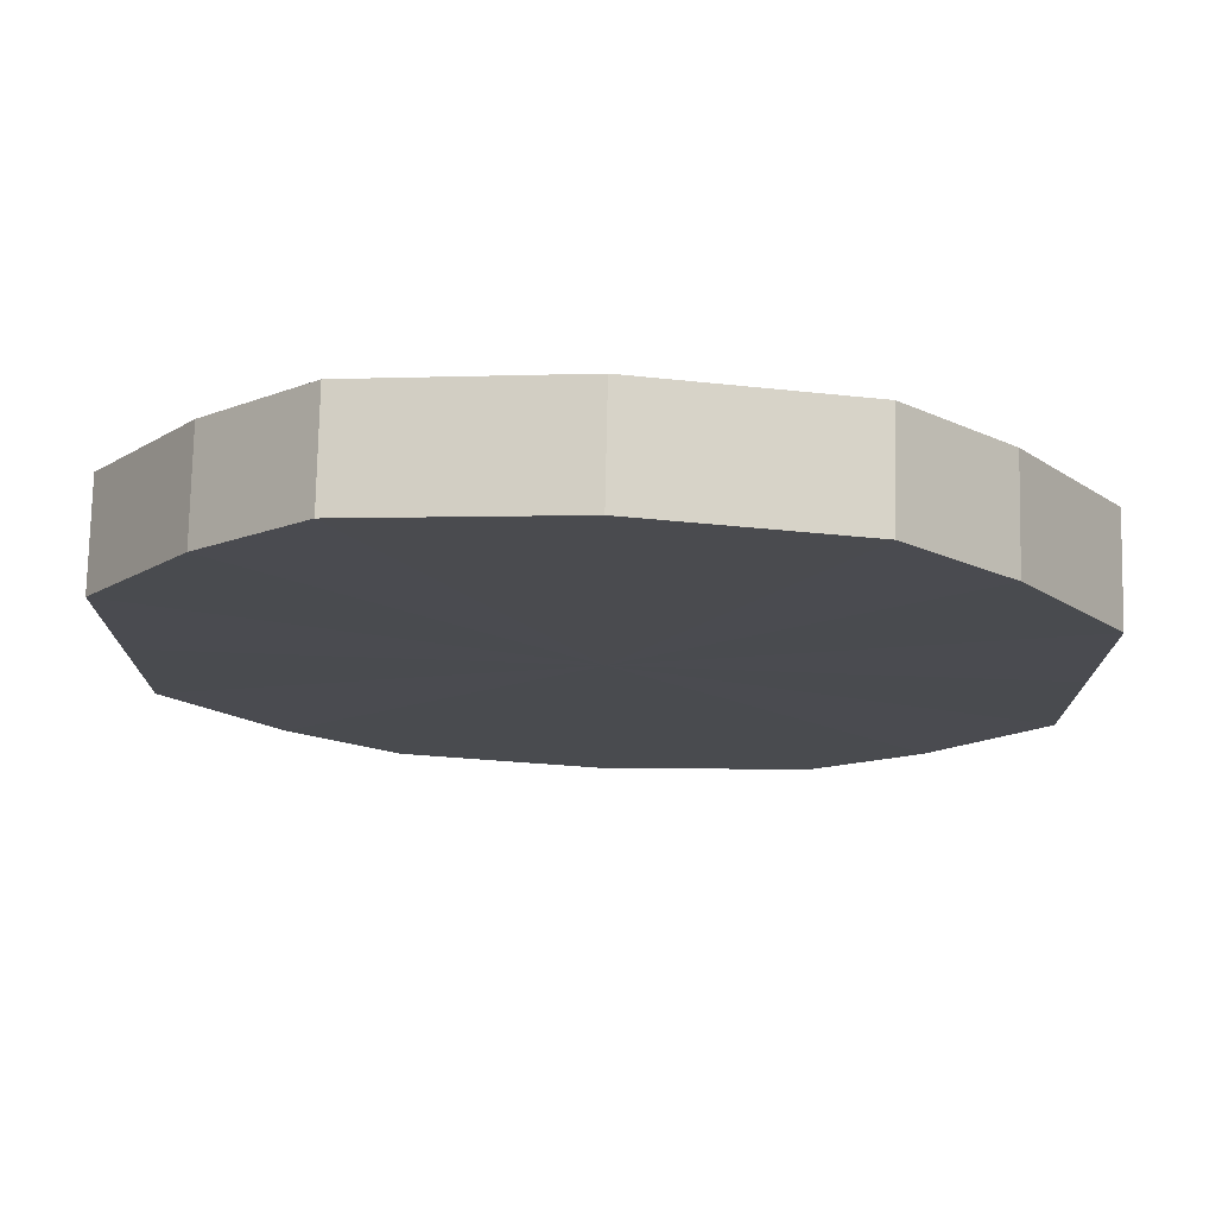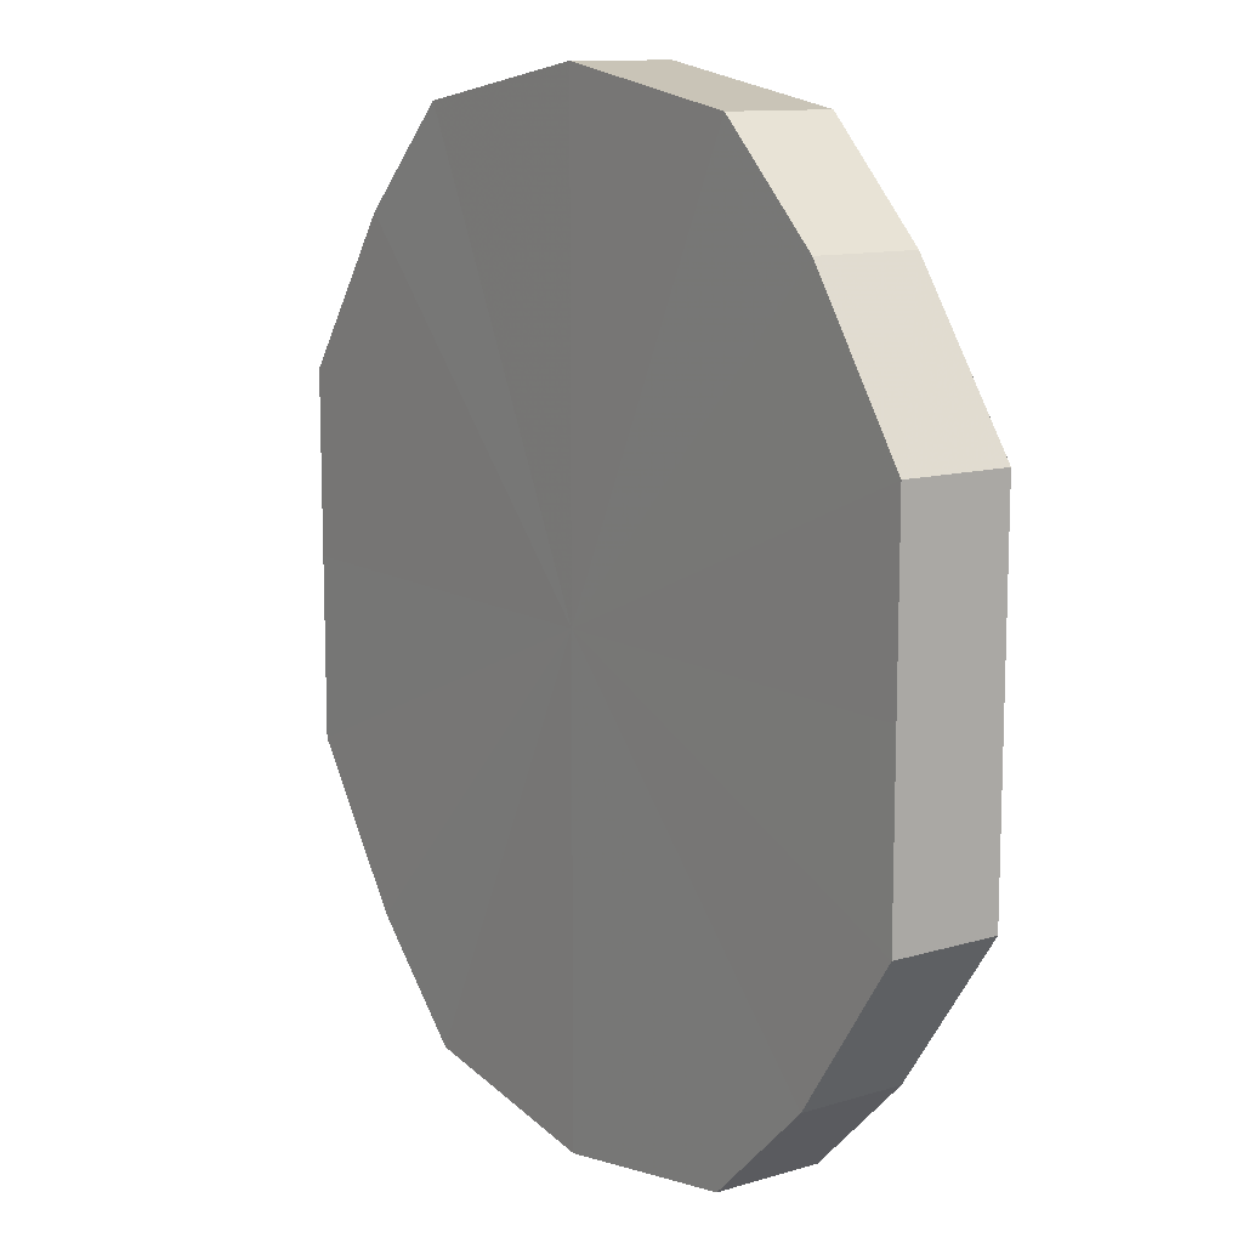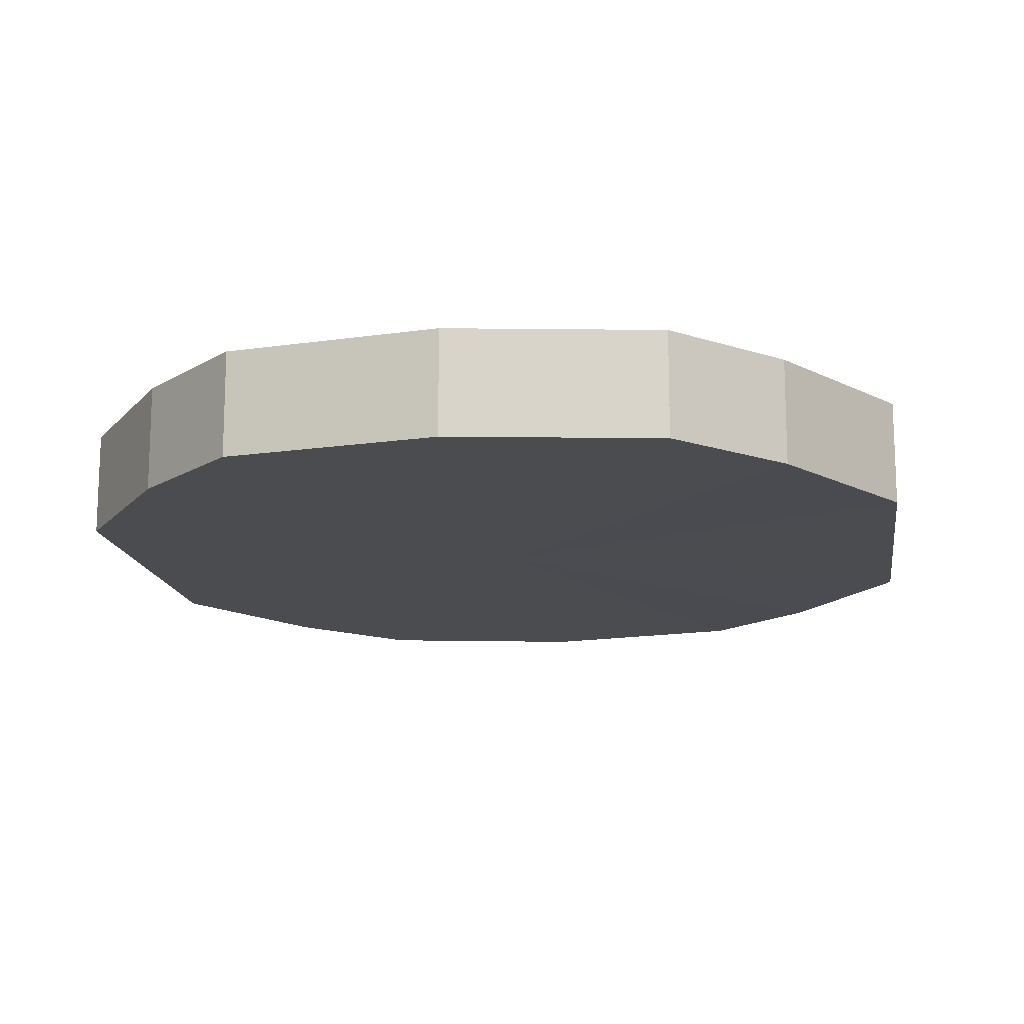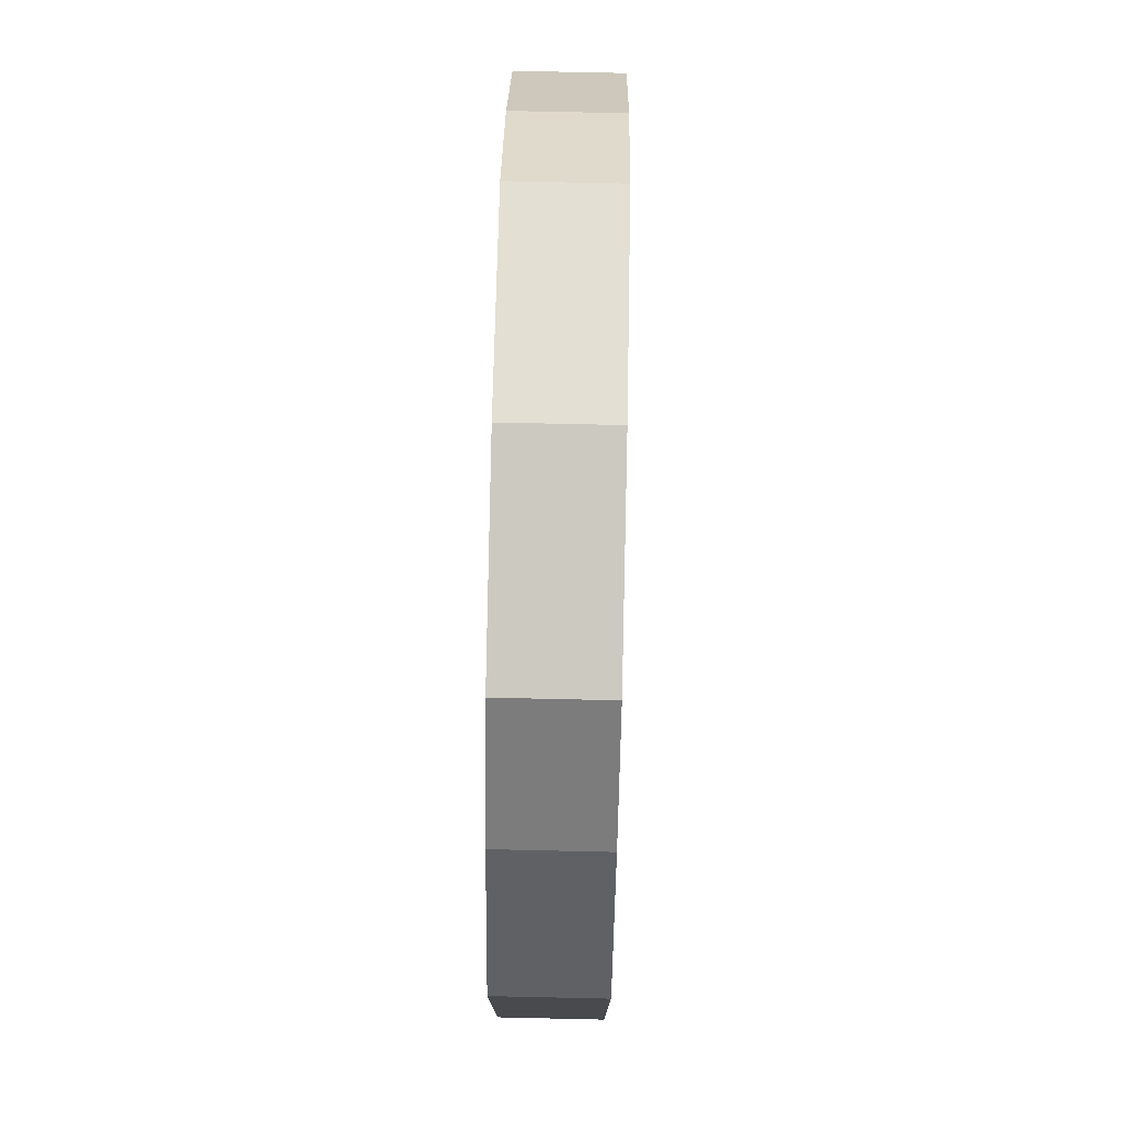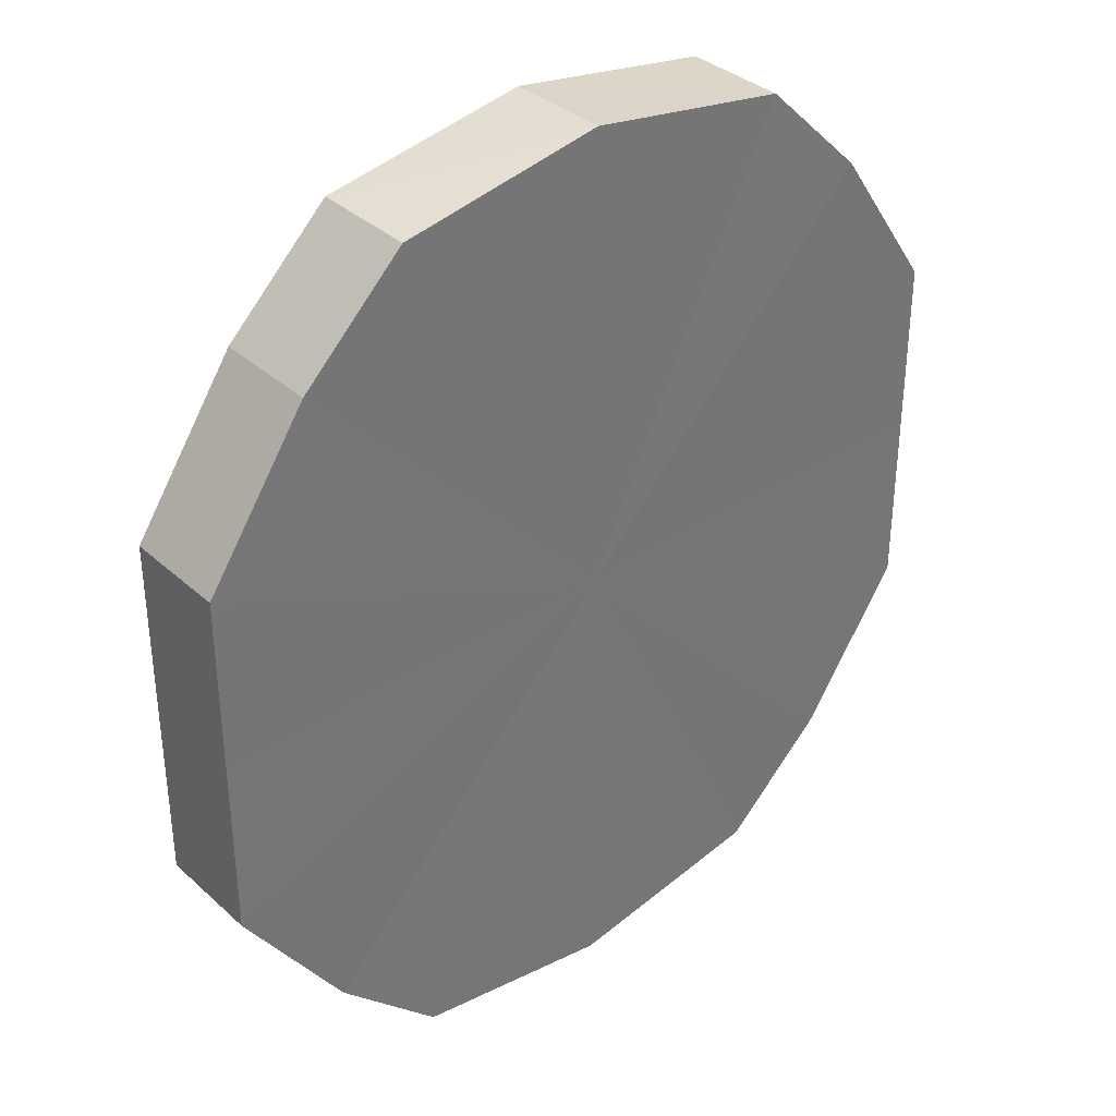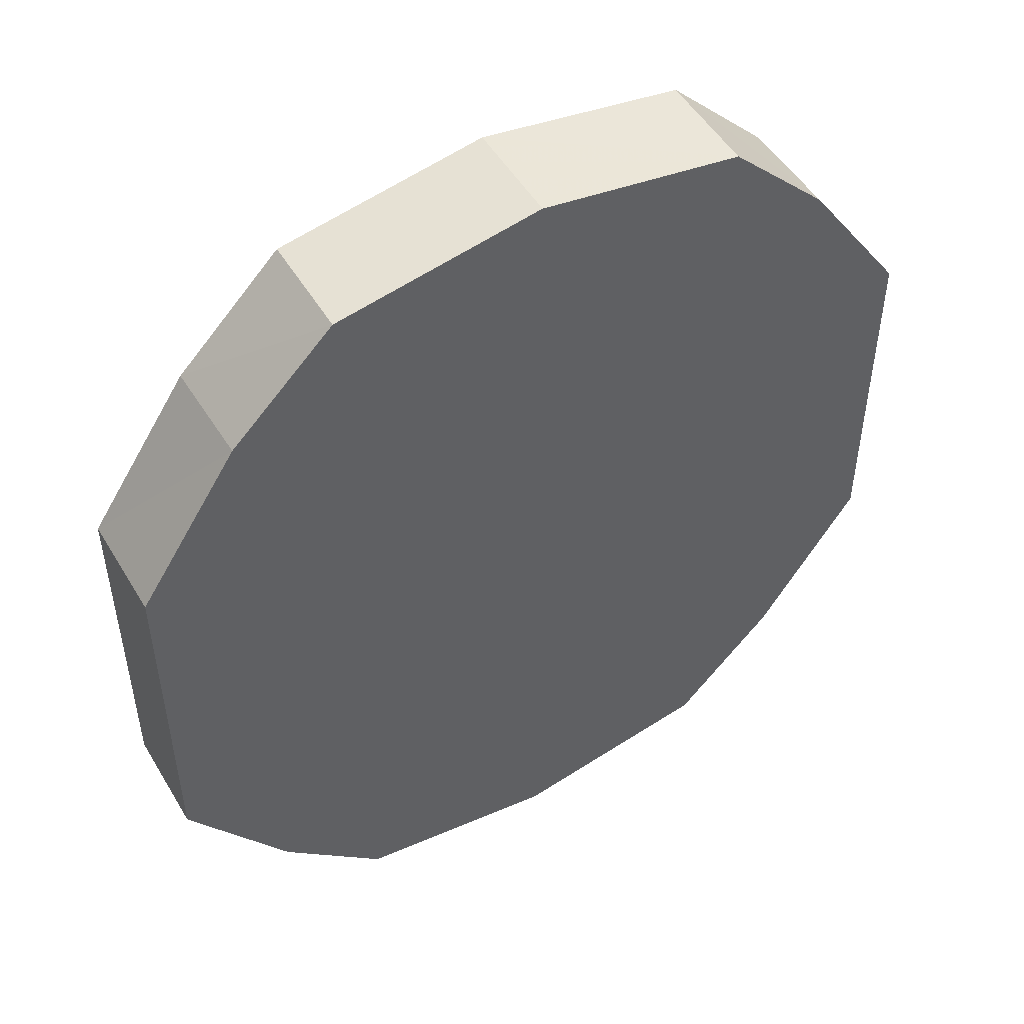
<metadata>
{"format":"obj","ext":"obj","renderer":"f3d","projection":"perspective","resolution":1024,"background":"white","views":[{"elev":75.8,"azim":-177.9,"up":"+Z"},{"elev":11.7,"azim":54.5,"up":"+Z"},{"elev":-14.9,"azim":8.2,"up":"+Y"},{"elev":77.0,"azim":91.3,"up":"+Z"},{"elev":35.6,"azim":139.3,"up":"+Z"},{"elev":50.4,"azim":-30.7,"up":"+Z"}]}
</metadata>
<code>
o 1427
v 2229 1877 7.995
v 2229 1877 8.012
v 2229 1877 7.995
v 2229 1877 8.026
v 2229 1877 8.012
v 2229 1877 7.977
v 2229 1877 7.977
v 2229 1877 8.036
v 2229 1877 8.026
v 2229 1877 7.963
v 2229 1877 7.963
v 2229 1877 8.04
v 2229 1877 8.036
v 2229 1877 7.953
v 2229 1877 7.953
v 2229 1877 8.036
v 2229 1877 8.04
v 2229 1877 7.95
v 2229 1877 7.95
v 2229 1877 8.026
v 2229 1877 8.036
v 2229 1877 7.953
v 2229 1877 7.953
v 2229 1877 8.012
v 2229 1877 8.026
v 2229 1877 7.963
v 2229 1877 7.963
v 2229 1877 7.995
v 2229 1877 8.012
v 2229 1877 7.977
v 2229 1877 7.977
v 2229 1877 7.995
v 2229 1877 7.995
v 2229 1877 8.012
v 2229 1877 8.012
v 2229 1877 8.026
v 2229 1877 8.026
v 2229 1877 7.977
v 2229 1877 7.995
v 2229 1877 7.963
v 2229 1877 7.977
v 2229 1877 8.036
v 2229 1877 8.036
v 2229 1877 7.953
v 2229 1877 7.963
v 2229 1877 7.95
v 2229 1877 7.953
v 2229 1877 8.04
v 2229 1877 8.04
v 2229 1877 7.953
v 2229 1877 7.95
v 2229 1877 7.963
v 2229 1877 7.953
v 2229 1877 8.036
v 2229 1877 8.036
v 2229 1877 7.977
v 2229 1877 7.963
v 2229 1877 7.995
v 2229 1877 7.977
v 2229 1877 8.026
v 2229 1877 8.026
v 2229 1877 8.012
v 2229 1877 7.995
v 2229 1877 8.012
v 2229 1877 7.995
v 2229 1877 8.012
v 2229 1877 7.995
v 2229 1877 8.026
v 2229 1877 7.977
v 2229 1877 8.036
v 2229 1877 7.963
v 2229 1877 8.04
v 2229 1877 7.953
v 2229 1877 8.036
v 2229 1877 7.95
v 2229 1877 8.026
v 2229 1877 7.953
v 2229 1877 8.012
v 2229 1877 7.963
v 2229 1877 7.995
v 2229 1877 7.977
v 2229 1877 7.995
v 2229 1877 7.995
v 2229 1877 8.012
v 2229 1877 7.977
v 2229 1877 8.026
v 2229 1877 7.963
v 2229 1877 8.036
v 2229 1877 7.953
v 2229 1877 8.04
v 2229 1877 7.95
v 2229 1877 8.036
v 2229 1877 7.953
v 2229 1877 8.026
v 2229 1877 7.963
v 2229 1877 8.012
v 2229 1877 7.977
v 2229 1877 7.995
f 1 2 3
f 2 4 5
f 6 1 7
f 4 8 9
f 10 6 11
f 8 12 13
f 14 10 15
f 12 16 17
f 18 14 19
f 16 20 21
f 22 18 23
f 20 24 25
f 26 22 27
f 24 28 29
f 30 26 31
f 28 30 32
f 33 34 35
f 35 36 37
f 38 39 33
f 40 41 38
f 37 42 43
f 44 45 40
f 46 47 44
f 43 48 49
f 50 51 46
f 52 53 50
f 49 54 55
f 56 57 52
f 58 59 56
f 55 60 61
f 62 63 58
f 61 64 62
f 65 66 67
f 65 68 66
f 65 67 69
f 65 70 68
f 65 69 71
f 65 72 70
f 65 71 73
f 65 74 72
f 65 73 75
f 65 76 74
f 65 75 77
f 65 78 76
f 65 77 79
f 65 80 78
f 65 79 81
f 65 81 80
f 82 83 84
f 82 85 83
f 82 84 86
f 82 87 85
f 82 86 88
f 82 89 87
f 82 88 90
f 82 91 89
f 82 90 92
f 82 93 91
f 82 92 94
f 82 95 93
f 82 94 96
f 82 97 95
f 82 96 98
f 82 98 97

</code>
